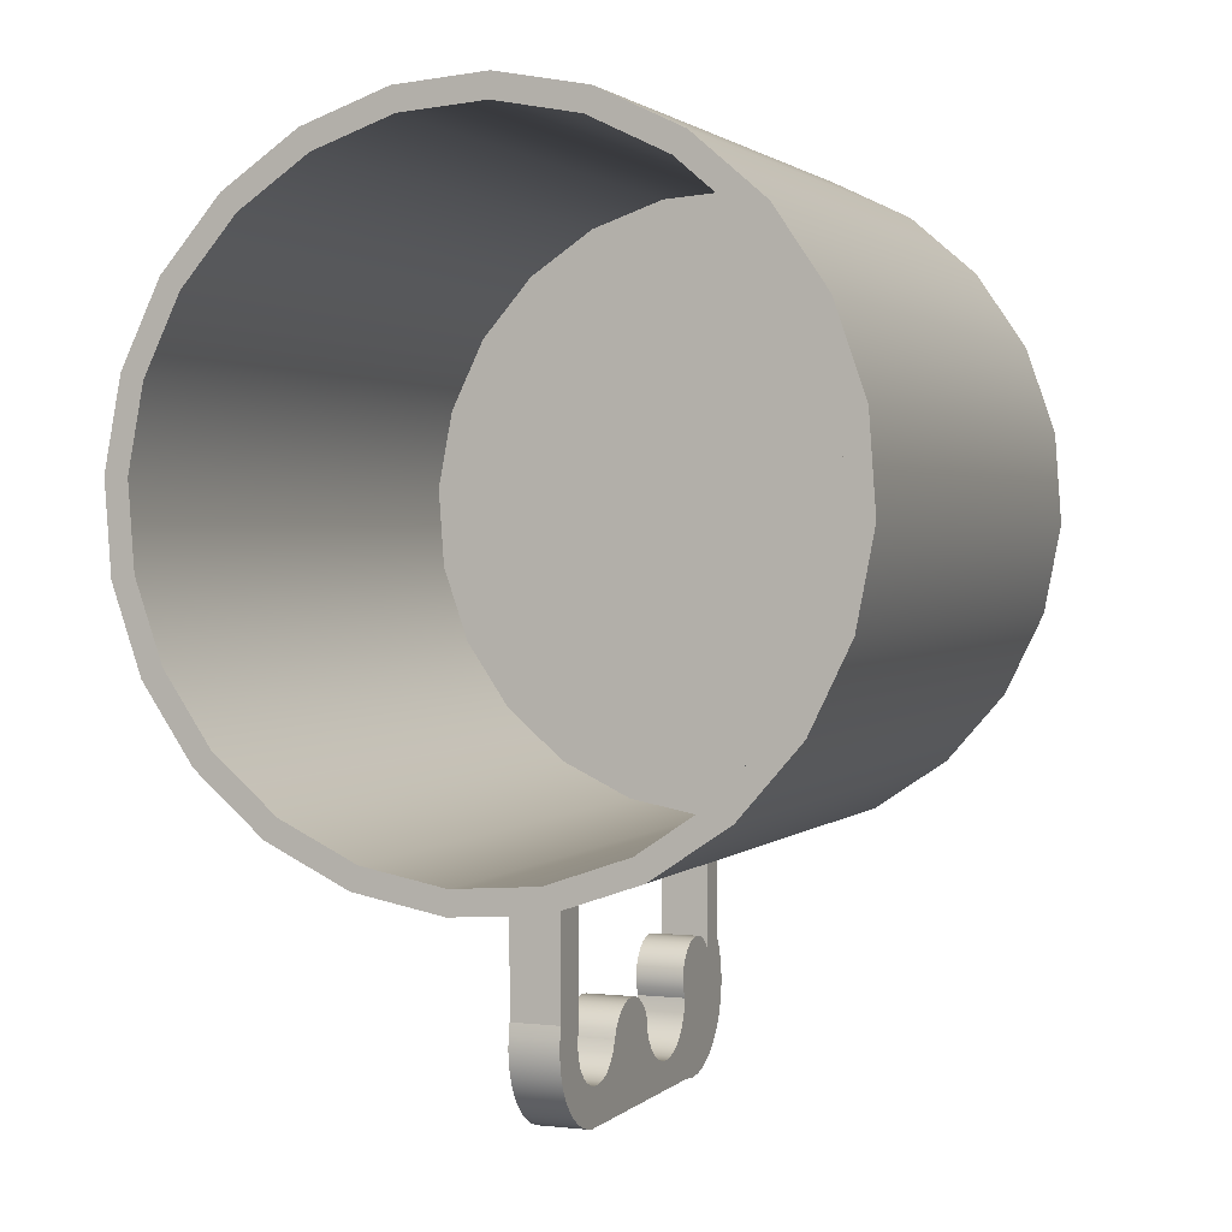
<metadata>
{"format":"obj","ext":"obj","renderer":"f3d","projection":"perspective","resolution":1024,"background":"white","views":[{"elev":1.7,"azim":-158.3,"up":"+Z"}]}
</metadata>
<code>
v 0.2367 -0.2073 0.2857
v 0.2441 -0.2073 0.1586
v 0.2487 -0.2073 0.2227
v 0.2231 -0.2073 0.09794
v 0.2441 0.2669 0.1586
v 0.2487 0.2669 0.2227
v 0.2086 -0.2073 0.3435
v 0.2231 0.2669 0.09794
v 0.2367 0.2669 0.2857
v 0.187 -0.2073 0.04478
v 0.187 0.2669 0.04478
v 0.2537 0.2669 0.2914
v 0.2391 0.2669 0.08987
v 0.2086 0.2669 0.3435
v 0.1666 -0.2073 0.3921
v 0.2005 0.2669 0.03282
v 0.2617 0.2669 0.155
v 0.2237 0.2669 0.3534
v 0.1385 -0.2073 0.002756
v 0.1483 0.2669 -0.01227
v 0.2667 0.2669 0.2237
v 0.2391 -0.2307 0.08987
v 0.2005 -0.2307 0.03282
v 0.2537 -0.2307 0.2914
v 0.1666 0.2669 0.3921
v 0.1786 0.2669 0.4056
v 0.1134 -0.2073 0.4282
v 0.1385 0.2669 0.002756
v 0.2667 -0.2307 0.2237
v 0.2617 -0.2307 0.155
v 0.2237 -0.2307 0.3534
v 0.1134 0.2669 0.4282
v 0.08066 -0.2073 -0.02526
v 0.1483 -0.2307 -0.01227
v 0.08632 0.2669 -0.04234
v 0.2441 -0.2307 0.1586
v 0.2231 -0.2307 0.09794
v 0.2367 -0.2307 0.2857
v 0.1215 0.2669 0.4442
v 0.1786 -0.2307 0.4056
v 0.05278 0.2669 0.4492
v 0.05278 -0.2073 0.4492
v 0.08066 0.2669 -0.02526
v 0.187 -0.2307 0.04478
v 0.2487 -0.2307 0.2227
v 0.2086 -0.2307 0.3435
v 0.0564 0.2669 0.4668
v 0.1215 -0.2307 0.4442
v 0.01758 -0.2073 -0.03737
v 0.1385 -0.2307 0.002756
v 0.08632 -0.2307 -0.04234
v 0.01863 0.2669 -0.05533
v 0.0564 -0.2307 0.4668
v 0.1666 -0.2307 0.3921
v -0.01129 0.2669 0.4538
v -0.01234 0.2669 0.4718
v -0.01129 -0.2073 0.4538
v 0.01758 0.2669 -0.03737
v -0.01234 -0.2307 0.4718
v 0.1134 -0.2307 0.4282
v -0.04649 -0.2073 -0.03273
v 0.08066 -0.2307 -0.02526
v 0.01863 -0.2307 -0.05533
v -0.05011 0.2669 -0.05035
v 0.05278 -0.2307 0.4492
v -0.07437 0.2669 0.4417
v -0.08003 -0.2307 0.4588
v -0.07437 -0.2073 0.4417
v -0.04649 0.2669 -0.03273
v -0.01129 -0.2307 0.4538
v -0.08003 0.2669 0.4588
v -0.07437 -0.2307 0.4417
v -0.1072 -0.2073 -0.01168
v 0.01758 -0.2307 -0.03737
v -0.05011 -0.2307 -0.05035
v -0.1072 0.2669 -0.01168
v -0.1322 0.2669 0.4137
v -0.1421 -0.2307 0.4288
v -0.1322 -0.2307 0.4137
v -0.1322 -0.2073 0.4137
v -0.1152 0.2669 -0.02776
v -0.1421 0.2669 0.4288
v -0.1603 -0.2073 0.02437
v -0.04649 -0.2307 -0.03273
v -0.1152 -0.2307 -0.02776
v -0.1603 0.2669 0.02437
v -0.1807 0.2669 0.3717
v -0.1942 -0.2307 0.3837
v -0.1807 -0.2307 0.3717
v -0.1807 -0.2073 0.3717
v -0.1072 -0.2307 -0.01168
v -0.1723 0.2669 0.01092
v -0.1942 0.2669 0.3837
v -0.2023 -0.2073 0.07294
v -0.2023 0.2669 0.07294
v -0.1603 -0.2307 0.02437
v -0.1723 -0.2307 0.01092
v -0.2168 -0.2073 0.3185
v -0.2168 0.2669 0.3185
v -0.2329 0.2669 0.3266
v -0.2168 -0.2307 0.3185
v -0.2174 -0.2307 0.06305
v -0.2174 0.2669 0.06305
v -0.2329 -0.2307 0.3266
v -0.2304 -0.2073 0.1307
v -0.2304 0.2669 0.1307
v -0.2023 -0.2307 0.07294
v -0.2378 -0.2073 0.2579
v -0.2378 0.2669 0.2579
v -0.2554 0.2669 0.2615
v -0.2378 -0.2307 0.2579
v -0.2474 -0.2307 0.1251
v -0.2304 -0.2307 0.1307
v -0.2474 0.2669 0.1251
v -0.2554 -0.2307 0.2615
v -0.2425 -0.2073 0.1938
v -0.2425 0.2669 0.1938
v -0.2604 0.2669 0.1928
v -0.2425 -0.2307 0.1938
v -0.2604 -0.2307 0.1928
v -0.02069 -0.01959 -0.1942
v -0.02069 0.1663 -0.1888
v -0.02069 0.1606 -0.1959
v -0.02069 -0.009514 -0.1928
v 0.01619 0.1663 -0.1888
v -0.02069 -0.1201 -0.1992
v 0.01619 -0.009514 -0.1928
v -0.02069 -0.000124 -0.1889
v 0.01619 0.1606 -0.1959
v 0.01619 0.1709 -0.1809
v -0.02069 0.1539 -0.2021
v -0.02069 -0.1282 -0.1896
v 0.01619 -0.01959 -0.1942
v 0.01619 -0.000124 -0.1889
v -0.02069 0.1125 -0.1875
v 0.01619 0.1539 -0.2021
v -0.02069 0.1709 -0.1809
v -0.02069 -0.1103 -0.207
v 0.01619 -0.1201 -0.1992
v -0.02069 -0.02967 -0.1928
v 0.01619 0.007939 -0.1828
v -0.02069 0.007939 -0.1828
v 0.01619 0.1744 -0.1725
v -0.02069 0.1464 -0.2072
v 0.01619 0.1464 -0.2072
v 0.01619 -0.1282 -0.1896
v -0.02069 -0.03905 -0.1889
v 0.01619 -0.02967 -0.1928
v -0.02069 0.1037 -0.1862
v -0.02069 0.1213 -0.1864
v -0.02069 0.1744 -0.1725
v -0.02069 0.1383 -0.2112
v 0.01619 -0.1103 -0.207
v -0.02069 -0.1342 -0.1786
v -0.02069 0.01413 -0.1747
v -0.02069 0.09558 -0.1827
v 0.01619 0.1125 -0.1875
v 0.01619 0.1213 -0.1864
v -0.02069 0.1295 -0.1832
v -0.02069 0.1366 -0.1779
v 0.01619 0.1765 -0.1636
v -0.02069 -0.0991 -0.2127
v 0.01619 0.1383 -0.2112
v 0.01619 -0.1342 -0.1786
v -0.02069 -0.04712 -0.1828
v 0.01619 -0.03905 -0.1889
v 0.01619 0.01413 -0.1747
v 0.01619 0.1037 -0.1862
v 0.01619 0.1295 -0.1832
v -0.02069 0.142 -0.1709
v -0.02069 0.1765 -0.1636
v -0.02069 0.1296 -0.214
v 0.01619 0.1296 -0.214
v 0.01619 -0.0991 -0.2127
v -0.02069 -0.138 -0.1666
v -0.02069 -0.0533 -0.1747
v -0.02069 0.01801 -0.1653
v -0.02069 0.08862 -0.1773
v 0.01619 0.09558 -0.1827
v 0.01619 0.1366 -0.1779
v 0.01619 0.1774 -0.1545
v -0.02069 0.1206 -0.2155
v -0.02069 -0.08703 -0.2161
v 0.01619 -0.138 -0.1666
v 0.01619 -0.0533 -0.1747
v 0.01619 -0.04712 -0.1828
v 0.01619 0.01801 -0.1653
v -0.02069 0.08333 -0.1702
v 0.01619 0.142 -0.1709
v -0.02069 0.1455 -0.1628
v -0.02069 0.1774 -0.1545
v -0.02069 -0.06206 -0.2155
v 0.01619 0.1206 -0.2155
v 0.01619 -0.08703 -0.2161
v -0.02069 -0.1393 -0.1541
v -0.02069 -0.05719 -0.1653
v 0.01619 -0.05719 -0.1653
v -0.02069 0.01934 -0.1552
v -0.02069 0.08005 -0.1619
v 0.01619 0.08862 -0.1773
v 0.01619 0.1769 -0.1454
v 0.01619 -0.06206 -0.2155
v -0.02069 -0.07452 -0.217
v 0.01619 -0.1393 -0.1541
v 0.01619 0.01934 -0.1552
v 0.01619 0.08005 -0.1619
v 0.01619 0.08333 -0.1702
v 0.01619 0.1455 -0.1628
v -0.02069 0.1468 -0.154
v -0.02069 0.1769 -0.1454
v 0.01619 -0.07452 -0.217
v -0.02069 -0.1382 -0.1416
v -0.02069 -0.05852 -0.1552
v 0.01619 -0.05852 -0.1552
v -0.02069 0.02327 -0.1492
v -0.02069 0.07752 -0.1552
v 0.01619 0.07752 -0.1552
v 0.01619 0.1751 -0.1365
v 0.01619 -0.1382 -0.1416
v -0.02069 -0.05578 -0.1483
v 0.01619 0.02327 -0.1492
v 0.01619 0.1468 -0.154
v -0.02069 0.1458 -0.1452
v -0.02069 0.1751 -0.1365
v -0.02069 -0.1346 -0.1296
v -0.02069 -0.05494 -0.1408
v 0.01619 -0.05578 -0.1483
v 0.01619 0.02841 -0.1442
v -0.02069 0.0736 -0.1492
v 0.01619 0.0736 -0.1492
v 0.01619 0.1751 -0.03815
v 0.01619 -0.1346 -0.1296
v 0.01619 -0.05494 -0.1408
v -0.02069 0.02841 -0.1442
v 0.01619 0.1458 -0.1452
v -0.02069 0.1458 -0.04786
v -0.00547 0.1751 -0.03815
v -0.02069 -0.1287 -0.1185
v -0.02069 -0.05606 -0.1334
v 0.01619 -0.05606 -0.1334
v 0.01619 0.03452 -0.1405
v -0.02069 0.06845 -0.1442
v 0.01619 0.1458 -0.04786
v -0.02069 0.1751 -0.03815
v 0.01619 -0.1287 -0.1185
v -0.02069 -0.1087 -0.1275
v -0.02069 -0.05905 -0.1265
v -0.02069 0.03452 -0.1405
v 0.01619 0.06845 -0.1442
v -0.02069 -0.1287 -0.03815
v -0.02069 -0.1087 -0.04786
v 0.01619 -0.05905 -0.1265
v 0.01619 0.04131 -0.1382
v -0.02069 0.06234 -0.1405
v 0.01619 -0.1287 -0.03815
v 0.01619 -0.1087 -0.04786
v -0.02069 -0.1043 -0.1214
v 0.01619 -0.06372 -0.1207
v -0.02069 0.04131 -0.1382
v 0.01619 0.06234 -0.1405
v 0.01619 -0.1087 -0.1275
v -0.02069 -0.06372 -0.1207
v 0.01619 0.04843 -0.1374
v -0.02069 0.05556 -0.1382
v 0.01619 -0.1043 -0.1214
v -0.02069 -0.09842 -0.1168
v -0.02069 -0.06975 -0.1162
v -0.02069 0.04843 -0.1374
v 0.01619 0.05556 -0.1382
v 0.01619 -0.09842 -0.1168
v 0.01619 -0.06975 -0.1162
v 0.01619 -0.09156 -0.1138
v -0.02069 -0.09156 -0.1138
v -0.02069 -0.07672 -0.1135
v 0.01619 -0.07672 -0.1135
v 0.01619 -0.08416 -0.1127
v -0.02069 -0.08416 -0.1127
v -0.02069 0.01682 -0.1619
g mesh1_mesh1-geometry
f 1 2 3
f 2 1 4
f 2 5 3
f 3 6 1
f 4 1 7
f 4 8 2
f 6 3 5
f 5 2 8
f 9 1 6
f 1 9 7
f 4 7 10
f 8 4 11
f 6 5 12
f 8 13 5
f 6 12 9
f 14 7 9
f 10 7 15
f 10 11 4
f 11 16 8
f 5 17 12
f 13 17 5
f 16 13 8
f 18 9 12
f 7 14 15
f 14 9 18
f 10 15 19
f 10 19 11
f 20 16 11
f 21 12 17
f 13 22 17
f 16 23 13
f 12 24 18
f 25 15 14
f 26 14 18
f 19 15 27
f 28 11 19
f 16 20 23
f 28 20 11
f 21 29 12
f 17 30 21
f 30 17 22
f 22 13 23
f 31 18 24
f 24 12 29
f 25 32 15
f 25 14 26
f 18 31 26
f 27 15 32
f 19 27 33
f 19 33 28
f 34 23 20
f 35 20 28
f 29 21 30
f 30 36 22
f 22 36 30
f 22 37 23
f 23 37 22
f 38 24 31
f 31 24 38
f 24 30 29
f 29 30 24
f 32 25 39
f 39 25 26
f 40 26 31
f 32 41 27
f 33 27 42
f 43 28 33
f 23 44 34
f 34 44 23
f 20 35 34
f 43 35 28
f 30 24 36
f 36 24 30
f 22 36 37
f 37 36 22
f 23 37 44
f 44 37 23
f 24 38 45
f 45 38 24
f 38 31 46
f 46 31 38
f 47 32 39
f 39 26 48
f 40 48 26
f 46 31 40
f 40 31 46
f 42 27 41
f 41 32 47
f 33 42 49
f 33 49 43
f 34 44 50
f 50 44 34
f 51 34 35
f 52 35 43
f 36 24 45
f 45 24 36
f 47 39 53
f 48 53 39
f 54 40 48
f 48 40 54
f 46 40 54
f 54 40 46
f 41 55 42
f 56 41 47
f 49 42 57
f 58 43 49
f 34 50 51
f 51 50 34
f 35 52 51
f 58 52 43
f 53 59 47
f 60 48 53
f 53 48 60
f 54 48 60
f 60 48 54
f 57 42 55
f 55 41 56
f 56 47 59
f 49 57 61
f 49 61 58
f 51 50 62
f 62 50 51
f 63 51 52
f 64 52 58
f 65 53 59
f 59 53 65
f 60 53 65
f 65 53 60
f 55 66 57
f 66 55 56
f 59 67 56
f 61 57 68
f 69 58 61
f 51 62 63
f 63 62 51
f 52 64 63
f 69 64 58
f 65 59 70
f 70 59 65
f 68 57 66
f 71 66 56
f 71 56 67
f 72 59 67
f 67 59 72
f 61 68 73
f 61 73 69
f 63 62 74
f 74 62 63
f 75 63 64
f 76 64 69
f 70 59 72
f 72 59 70
f 66 77 68
f 77 66 71
f 67 78 71
f 72 67 79
f 79 67 72
f 73 68 80
f 76 69 73
f 63 74 75
f 75 74 63
f 64 81 75
f 81 64 76
f 80 68 77
f 82 77 71
f 82 71 78
f 79 67 78
f 78 67 79
f 73 80 83
f 73 83 76
f 75 74 84
f 84 74 75
f 85 75 81
f 86 81 76
f 77 87 80
f 87 77 82
f 78 88 82
f 79 78 89
f 89 78 79
f 83 80 90
f 86 76 83
f 75 84 91
f 91 84 75
f 75 91 85
f 85 91 75
f 81 92 85
f 92 81 86
f 90 80 87
f 93 87 82
f 93 82 88
f 89 78 88
f 88 78 89
f 83 90 94
f 86 83 95
f 85 91 96
f 96 91 85
f 97 85 92
f 95 92 86
f 90 87 98
f 99 87 93
f 93 88 100
f 89 88 101
f 101 88 89
f 94 90 98
f 94 95 83
f 85 96 97
f 97 96 85
f 97 92 102
f 103 92 95
f 99 98 87
f 100 99 93
f 104 100 88
f 101 88 104
f 104 88 101
f 94 98 105
f 95 94 106
f 97 96 107
f 107 96 97
f 103 102 92
f 97 107 102
f 102 107 97
f 106 103 95
f 98 99 108
f 109 99 100
f 100 104 110
f 101 104 111
f 111 104 101
f 105 98 108
f 105 106 94
f 102 103 112
f 102 107 113
f 113 107 102
f 114 103 106
f 109 108 99
f 110 109 100
f 115 110 104
f 111 104 115
f 115 104 111
f 105 108 116
f 106 105 117
f 114 112 103
f 102 113 112
f 112 113 102
f 117 114 106
f 108 109 116
f 117 109 110
f 110 115 118
f 111 115 119
f 119 115 111
f 116 117 105
f 112 114 120
f 112 113 119
f 119 113 112
f 114 117 110
f 117 116 109
f 120 118 115
f 118 114 110
f 119 115 112
f 112 115 119
f 118 120 114
f 112 115 120
f 120 115 112
g mesh1_mesh1-geometry
f 3 2 1
f 4 1 2
f 3 5 2
f 1 6 3
f 7 1 4
f 2 8 4
f 5 3 6
f 8 2 5
f 6 1 9
f 7 9 1
f 10 7 4
f 11 4 8
f 12 5 6
f 5 13 8
f 9 12 6
f 9 7 14
f 15 7 10
f 4 11 10
f 8 16 11
f 12 17 5
f 5 17 13
f 8 13 16
f 12 9 18
f 15 14 7
f 18 9 14
f 19 15 10
f 11 19 10
f 11 16 20
f 17 12 21
f 14 15 25
f 18 14 26
f 27 15 19
f 19 11 28
f 11 20 28
f 15 32 25
f 26 14 25
f 32 15 27
f 33 27 19
f 28 33 19
f 28 20 35
f 39 25 32
f 26 25 39
f 27 41 32
f 42 27 33
f 33 28 43
f 28 35 43
f 39 32 47
f 41 27 42
f 47 32 41
f 49 42 33
f 43 49 33
f 43 35 52
f 42 55 41
f 47 41 56
f 57 42 49
f 49 43 58
f 43 52 58
f 55 42 57
f 56 41 55
f 61 57 49
f 58 61 49
f 58 52 64
f 57 66 55
f 56 55 66
f 68 57 61
f 61 58 69
f 58 64 69
f 66 57 68
f 56 66 71
f 73 68 61
f 69 73 61
f 69 64 76
f 68 77 66
f 71 66 77
f 80 68 73
f 73 69 76
f 76 64 81
f 77 68 80
f 71 77 82
f 83 80 73
f 76 83 73
f 76 81 86
f 80 87 77
f 82 77 87
f 90 80 83
f 83 76 86
f 86 81 92
f 87 80 90
f 82 87 93
f 94 90 83
f 95 83 86
f 86 92 95
f 98 87 90
f 93 87 99
f 98 90 94
f 83 95 94
f 95 92 103
f 87 98 99
f 93 99 100
f 105 98 94
f 106 94 95
f 95 103 106
f 108 99 98
f 100 99 109
f 108 98 105
f 94 106 105
f 106 103 114
f 99 108 109
f 100 109 110
f 116 108 105
f 117 105 106
f 106 114 117
f 116 109 108
f 110 109 117
f 105 117 116
f 110 117 114
f 109 116 117
f 110 114 118
g mesh1_mesh1-geometry
f 17 22 13
f 13 23 16
f 18 24 12
f 23 20 16
f 12 29 21
f 21 30 17
f 22 17 30
f 23 13 22
f 24 18 31
f 29 12 24
f 26 31 18
f 20 23 34
f 30 21 29
f 31 26 40
f 34 35 20
f 48 26 39
f 26 48 40
f 35 34 51
f 53 39 47
f 39 53 48
f 51 52 35
f 47 59 53
f 59 47 56
f 52 51 63
f 56 67 59
f 63 64 52
f 67 56 71
f 64 63 75
f 71 78 67
f 75 81 64
f 78 71 82
f 81 75 85
f 82 88 78
f 85 92 81
f 88 82 93
f 92 85 97
f 100 88 93
f 102 92 97
f 88 100 104
f 92 102 103
f 110 104 100
f 112 103 102
f 104 110 115
f 103 112 114
f 118 115 110
f 120 114 112
f 115 118 120
f 114 120 118
g mesh2_mesh2-geometry
f 121 122 123
f 122 121 124
f 123 122 121
f 124 121 122
f 125 123 122
f 122 123 125
f 123 126 121
f 121 126 123
f 121 127 124
f 124 127 121
f 122 124 128
f 128 124 122
f 123 125 129
f 129 125 123
f 122 130 125
f 125 130 122
f 131 126 123
f 123 126 131
f 121 126 132
f 132 126 121
f 127 121 133
f 133 121 127
f 134 124 127
f 127 124 134
f 124 134 128
f 128 134 124
f 122 128 135
f 135 128 122
f 136 123 129
f 129 123 136
f 130 122 137
f 137 122 130
f 131 138 126
f 126 138 131
f 123 136 131
f 131 136 123
f 139 132 126
f 126 132 139
f 121 132 140
f 140 132 121
f 140 133 121
f 121 133 140
f 141 128 134
f 134 128 141
f 135 128 142
f 142 128 135
f 135 137 122
f 122 137 135
f 137 143 130
f 130 143 137
f 144 138 131
f 131 138 144
f 138 139 126
f 126 139 138
f 145 131 136
f 136 131 145
f 132 139 146
f 146 139 132
f 140 132 147
f 147 132 140
f 133 140 148
f 148 140 133
f 128 141 142
f 142 141 128
f 135 142 149
f 149 142 135
f 137 135 150
f 150 135 137
f 143 137 151
f 151 137 143
f 152 138 144
f 144 138 152
f 131 145 144
f 144 145 131
f 139 138 153
f 153 138 139
f 146 154 132
f 132 154 146
f 147 132 154
f 154 132 147
f 147 148 140
f 140 148 147
f 141 155 142
f 142 155 141
f 149 142 156
f 156 142 149
f 149 157 135
f 135 157 149
f 135 158 150
f 150 158 135
f 137 150 159
f 159 150 137
f 137 160 151
f 151 160 137
f 151 161 143
f 143 161 151
f 152 162 138
f 138 162 152
f 144 163 152
f 152 163 144
f 163 144 145
f 145 144 163
f 162 153 138
f 138 153 162
f 154 146 164
f 164 146 154
f 147 154 165
f 165 154 147
f 148 147 166
f 166 147 148
f 155 141 167
f 167 141 155
f 156 142 155
f 155 142 156
f 156 168 149
f 149 168 156
f 157 149 168
f 168 149 157
f 158 135 157
f 157 135 158
f 169 150 158
f 158 150 169
f 150 169 159
f 159 169 150
f 137 159 160
f 160 159 137
f 151 160 170
f 170 160 151
f 161 151 171
f 171 151 161
f 172 162 152
f 152 162 172
f 173 152 163
f 163 152 173
f 153 162 174
f 174 162 153
f 164 175 154
f 154 175 164
f 165 154 176
f 176 154 165
f 165 166 147
f 147 166 165
f 167 177 155
f 155 177 167
f 156 155 178
f 178 155 156
f 168 156 179
f 179 156 168
f 180 159 169
f 169 159 180
f 159 180 160
f 160 180 159
f 180 170 160
f 160 170 180
f 151 170 171
f 171 170 151
f 171 181 161
f 161 181 171
f 182 162 172
f 172 162 182
f 152 173 172
f 172 173 152
f 183 174 162
f 162 174 183
f 175 164 184
f 184 164 175
f 176 154 175
f 175 154 176
f 185 165 176
f 176 165 185
f 166 165 186
f 186 165 166
f 177 167 187
f 187 167 177
f 188 155 177
f 177 155 188
f 178 155 188
f 188 155 178
f 178 179 156
f 156 179 178
f 170 180 189
f 189 180 170
f 171 170 190
f 190 170 171
f 181 171 191
f 191 171 181
f 192 162 182
f 182 162 192
f 172 193 182
f 182 193 172
f 193 172 173
f 173 172 193
f 174 183 194
f 194 183 174
f 192 183 162
f 162 183 192
f 184 195 175
f 175 195 184
f 176 175 196
f 196 175 176
f 165 185 186
f 186 185 165
f 176 197 185
f 185 197 176
f 187 198 177
f 177 198 187
f 188 177 199
f 199 177 188
f 188 200 178
f 178 200 188
f 179 178 200
f 200 178 179
f 189 190 170
f 170 190 189
f 171 190 191
f 191 190 171
f 191 201 181
f 181 201 191
f 182 202 192
f 192 202 182
f 202 182 193
f 193 182 202
f 203 194 183
f 183 194 203
f 183 192 203
f 203 192 183
f 195 184 204
f 204 184 195
f 196 175 195
f 195 175 196
f 197 176 196
f 196 176 197
f 198 187 205
f 205 187 198
f 199 177 198
f 198 177 199
f 206 188 199
f 199 188 206
f 200 188 207
f 207 188 200
f 190 189 208
f 208 189 190
f 191 190 209
f 209 190 191
f 201 191 210
f 210 191 201
f 211 192 202
f 202 192 211
f 194 203 211
f 211 203 194
f 192 211 203
f 203 211 192
f 204 212 195
f 195 212 204
f 196 195 213
f 213 195 196
f 196 214 197
f 197 214 196
f 205 215 198
f 198 215 205
f 199 198 216
f 216 198 199
f 188 206 207
f 207 206 188
f 199 217 206
f 206 217 199
f 208 209 190
f 190 209 208
f 191 209 210
f 210 209 191
f 210 218 201
f 201 218 210
f 212 204 219
f 219 204 212
f 220 195 212
f 212 195 220
f 213 195 220
f 220 195 213
f 214 196 213
f 213 196 214
f 215 205 221
f 221 205 215
f 216 198 215
f 215 198 216
f 217 199 216
f 216 199 217
f 209 208 222
f 222 208 209
f 210 209 223
f 223 209 210
f 218 210 224
f 224 210 218
f 219 225 212
f 212 225 219
f 220 212 226
f 226 212 220
f 227 213 220
f 220 213 227
f 213 227 214
f 214 227 213
f 228 215 221
f 221 215 228
f 216 215 229
f 229 215 216
f 216 230 217
f 217 230 216
f 222 223 209
f 209 223 222
f 210 223 224
f 224 223 210
f 224 231 218
f 218 231 224
f 225 219 232
f 232 219 225
f 226 212 225
f 225 212 226
f 233 220 226
f 226 220 233
f 220 233 227
f 227 233 220
f 215 228 234
f 234 228 215
f 229 215 234
f 234 215 229
f 230 216 229
f 229 216 230
f 223 222 235
f 235 222 223
f 224 223 236
f 236 223 224
f 231 224 237
f 237 224 231
f 232 238 225
f 225 238 232
f 226 225 239
f 239 225 226
f 226 240 233
f 233 240 226
f 241 234 228
f 228 234 241
f 229 234 242
f 242 234 229
f 242 230 229
f 229 230 242
f 243 223 235
f 235 223 243
f 223 243 236
f 236 243 223
f 224 236 244
f 244 236 224
f 237 224 244
f 244 224 237
f 238 232 245
f 245 232 238
f 238 246 225
f 225 246 238
f 239 225 247
f 247 225 239
f 240 226 239
f 239 226 240
f 234 241 248
f 248 241 234
f 242 234 248
f 248 234 242
f 230 242 249
f 249 242 230
f 244 236 250
f 250 236 244
f 238 250 245
f 246 238 251
f 251 238 246
f 247 225 246
f 246 225 247
f 252 239 247
f 247 239 252
f 239 252 240
f 240 252 239
f 253 248 241
f 241 248 253
f 242 248 254
f 254 248 242
f 254 249 242
f 242 249 254
f 251 250 236
f 236 250 251
f 255 245 250
f 251 238 250
f 250 238 251
f 256 246 251
f 247 246 257
f 257 246 247
f 247 258 252
f 252 258 247
f 248 253 259
f 259 253 248
f 254 248 259
f 259 248 254
f 249 254 260
f 260 254 249
f 246 256 261
f 261 257 246
f 246 257 261
f 247 257 262
f 262 257 247
f 258 247 262
f 262 247 258
f 263 259 253
f 253 259 263
f 254 259 264
f 264 259 254
f 264 260 254
f 254 260 264
f 257 261 265
f 265 261 257
f 262 257 266
f 266 257 262
f 267 258 262
f 262 258 267
f 259 263 268
f 268 263 259
f 264 259 268
f 268 259 264
f 260 264 269
f 269 264 260
f 270 257 265
f 265 257 270
f 257 270 266
f 266 270 257
f 262 266 267
f 267 266 262
f 258 267 271
f 271 267 258
f 269 268 263
f 263 268 269
f 268 269 264
f 264 269 268
f 272 266 270
f 270 266 272
f 267 266 273
f 273 266 267
f 274 271 267
f 267 271 274
f 266 272 273
f 273 272 266
f 267 273 274
f 274 273 267
f 271 274 275
f 275 274 271
f 276 273 272
f 272 273 276
f 274 273 277
f 277 273 274
f 277 275 274
f 274 275 277
f 273 276 277
f 277 276 273
f 275 277 276
f 276 277 275
g mesh2_mesh2-geometry
f 256 236 243
f 243 236 256
f 245 250 238
f 236 256 251
f 251 256 236
f 250 245 255
f 251 246 256
f 261 256 246
g mesh3_mesh3-geometry
l 198 278
g mesh4_mesh4-geometry
l 97 102
l 85 97
l 102 112
l 75 85
l 112 120
l 63 75
l 120 115
l 51 63
l 115 104
l 34 51
l 104 88
l 23 34
l 88 78
l 22 23
l 78 67
l 30 22
l 67 59
l 29 30
l 59 53
l 24 29
l 53 48
l 31 24
l 48 40
l 40 31
g mesh5_mesh5-geometry
l 236 243

</code>
